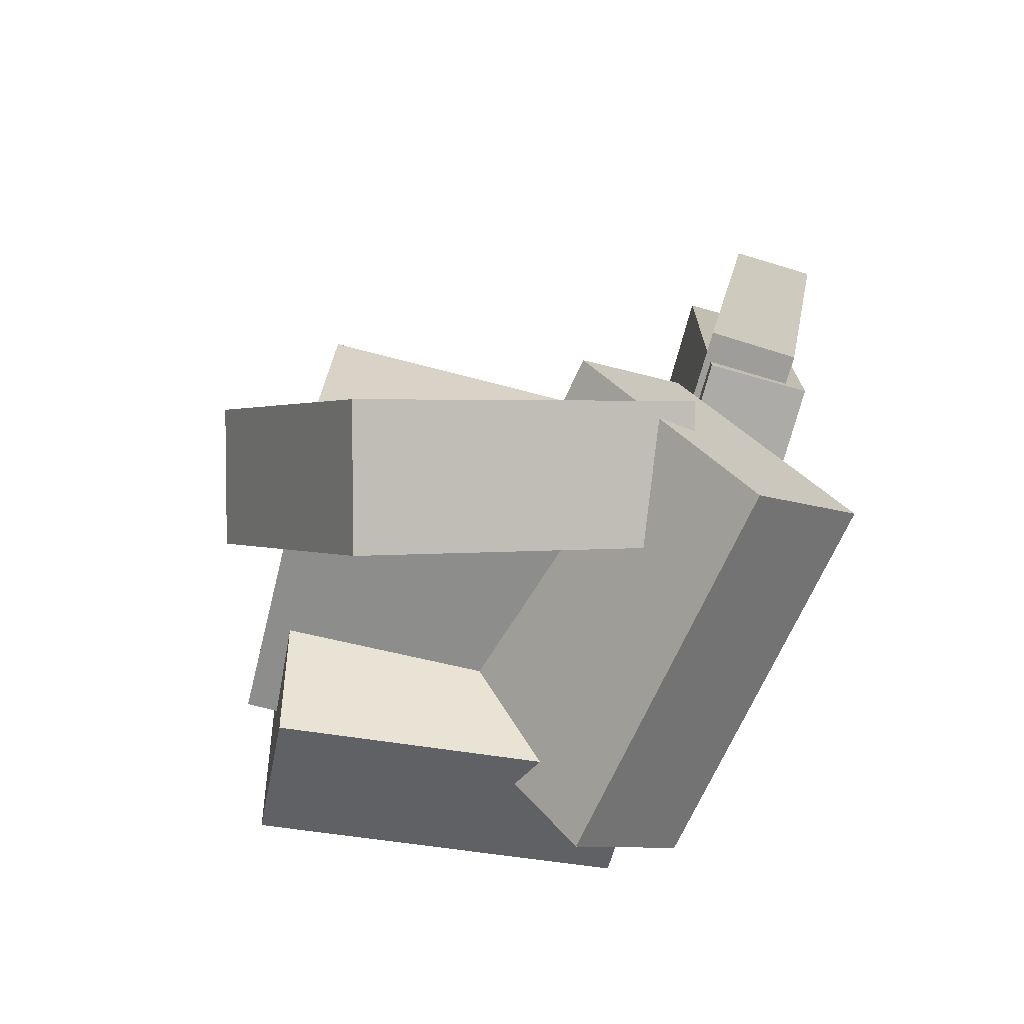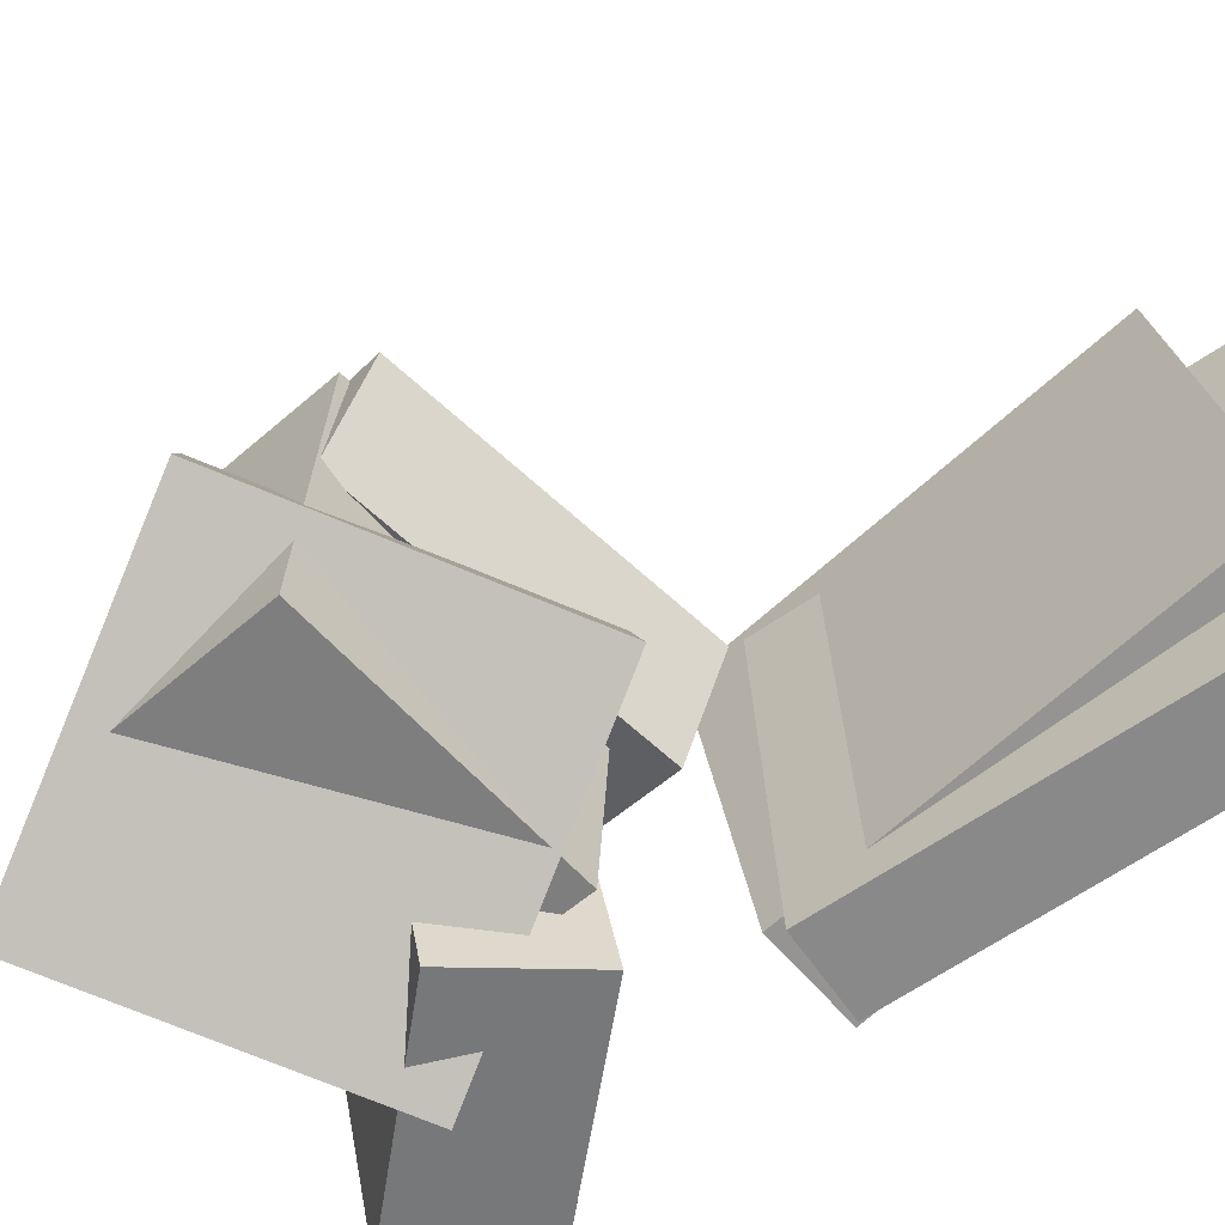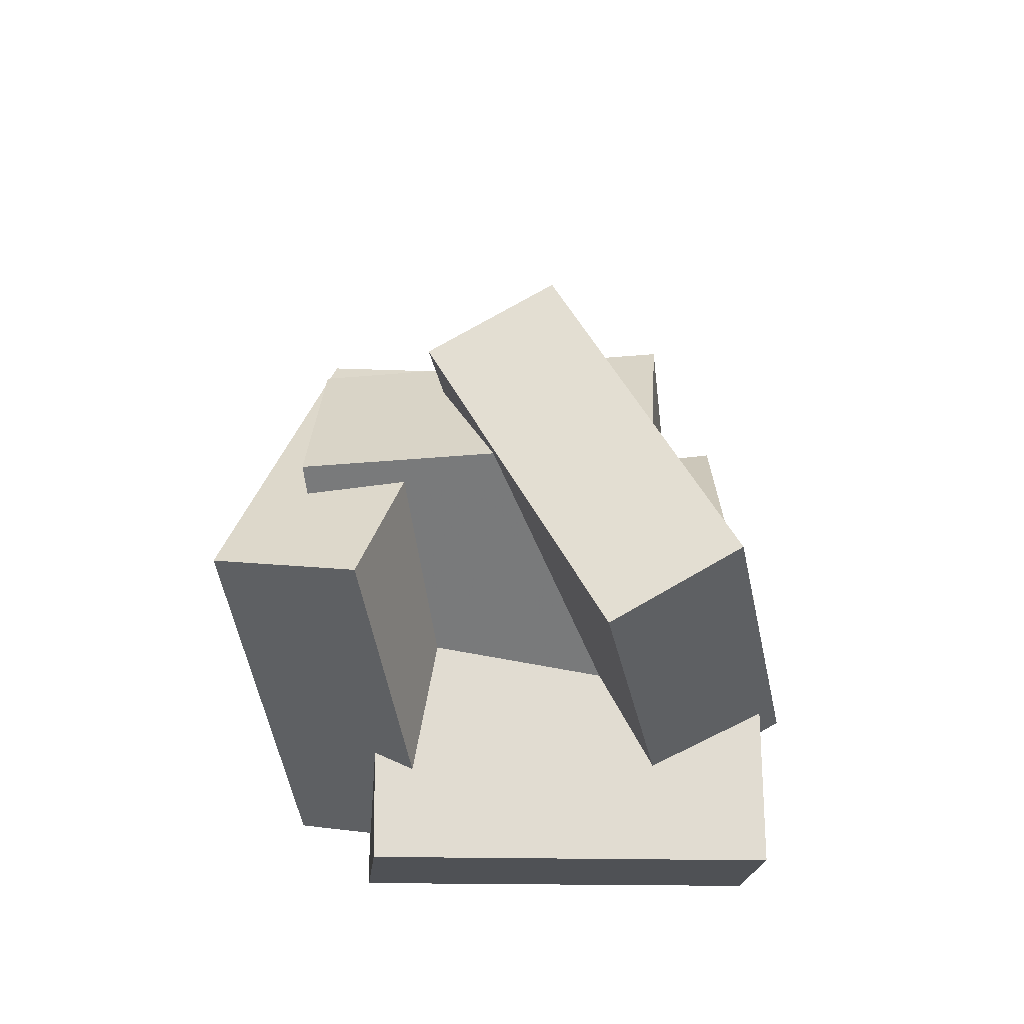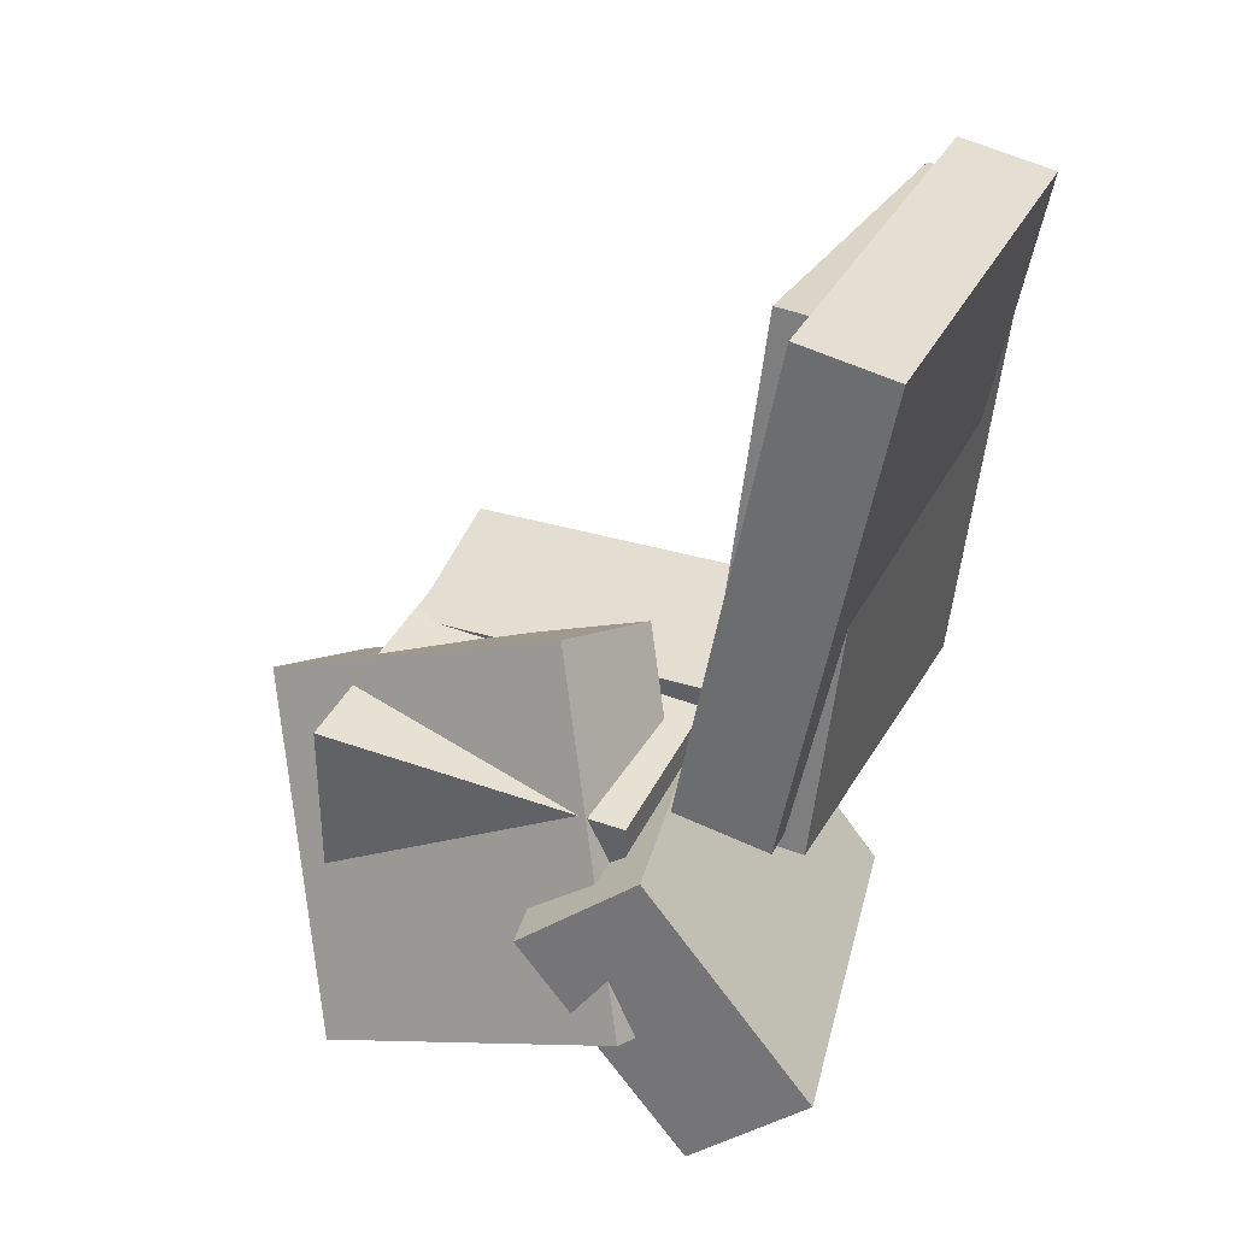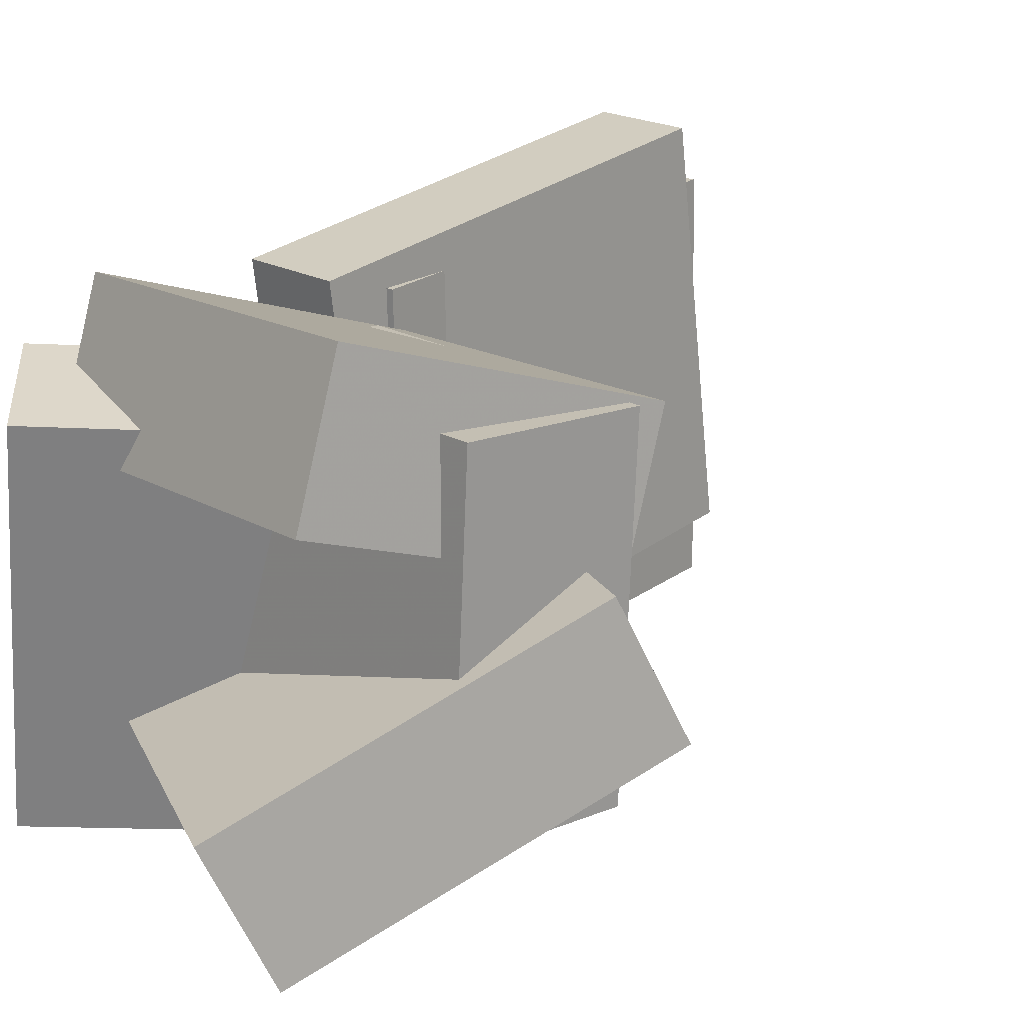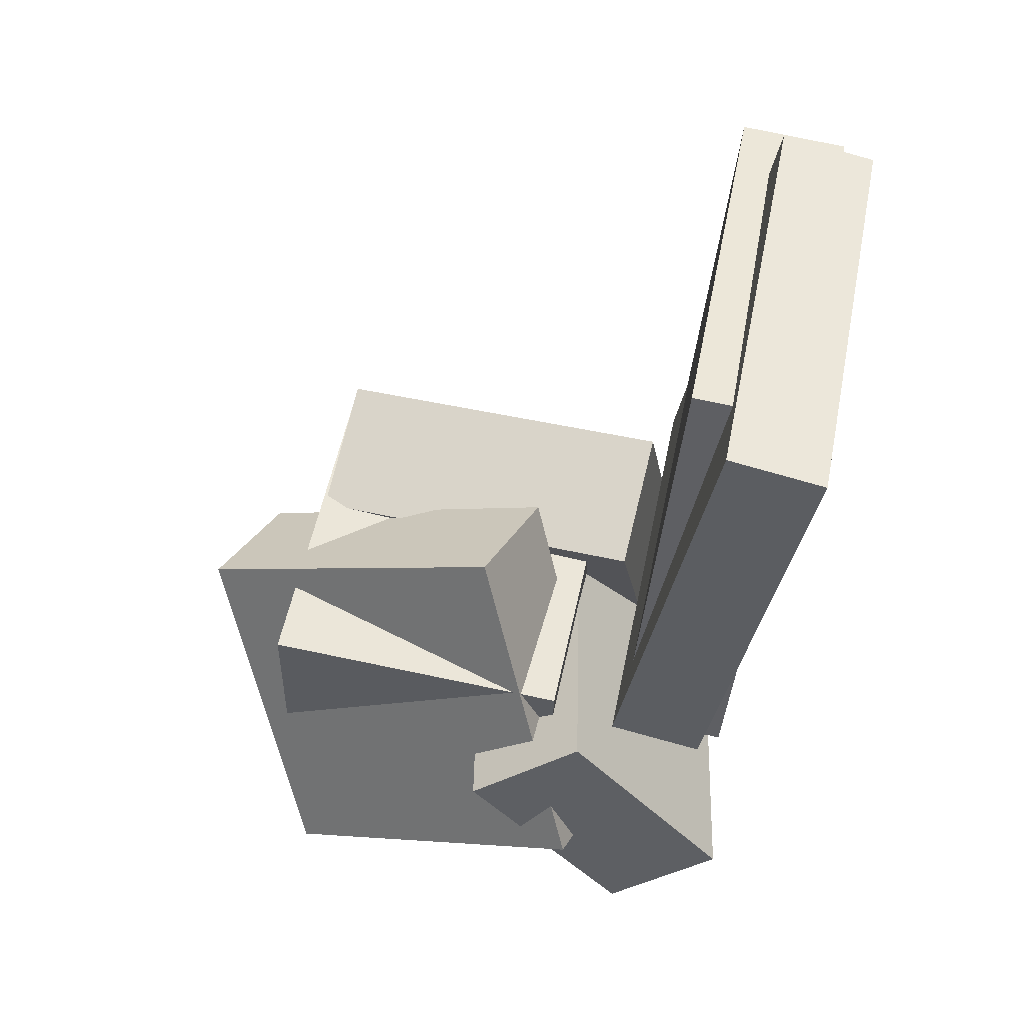
<metadata>
{"format":"obj","ext":"obj","renderer":"f3d","projection":"perspective","resolution":1024,"background":"white","views":[{"elev":-67.7,"azim":165.5,"up":"+Y"},{"elev":-61.8,"azim":134.4,"up":"+Z"},{"elev":-56.7,"azim":96.4,"up":"+Y"},{"elev":34.7,"azim":-156.5,"up":"+Y"},{"elev":20.0,"azim":49.2,"up":"+Z"},{"elev":53.8,"azim":-168.2,"up":"+Y"}]}
</metadata>
<code>
v -0.128 -0.3196 -0.1902
v -0.2185 -0.2507 -0.1692
v 0.00455 -0.1416 -0.2031
v -0.08598 -0.07271 -0.1821
v -0.07118 -0.3395 0.1202
v -0.1617 -0.2705 0.1411
v 0.06134 -0.1615 0.1073
v -0.02919 -0.09255 0.1283
f 1.0 7.0 5.0
f 1.0 3.0 7.0
f 1.0 4.0 3.0
f 1.0 2.0 4.0
f 3.0 8.0 7.0
f 3.0 4.0 8.0
f 5.0 7.0 8.0
f 5.0 8.0 6.0
f 1.0 5.0 6.0
f 1.0 6.0 2.0
f 2.0 6.0 8.0
f 2.0 8.0 4.0
v -0.256 0.3742 -0.1916
v -0.2527 0.3618 0.1521
v -0.1829 0.3871 -0.1919
v -0.1797 0.3748 0.1519
v -0.191 0.007661 -0.2054
v -0.1878 -0.0047 0.1383
v -0.118 0.02062 -0.2057
v -0.1147 0.008256 0.1381
f 9.0 15.0 13.0
f 9.0 11.0 15.0
f 9.0 12.0 11.0
f 9.0 10.0 12.0
f 11.0 16.0 15.0
f 11.0 12.0 16.0
f 13.0 15.0 16.0
f 13.0 16.0 14.0
f 9.0 13.0 14.0
f 9.0 14.0 10.0
f 10.0 14.0 16.0
f 10.0 16.0 12.0
v -0.05141 -0.2115 -0.1312
v -0.05362 -0.1953 0.143
v -0.05674 -0.06519 -0.1399
v -0.05895 -0.049 0.1343
v 0.2039 -0.2021 -0.1297
v 0.2017 -0.1859 0.1445
v 0.1985 -0.0558 -0.1383
v 0.1963 -0.03961 0.1358
f 17.0 23.0 21.0
f 17.0 19.0 23.0
f 17.0 20.0 19.0
f 17.0 18.0 20.0
f 19.0 24.0 23.0
f 19.0 20.0 24.0
f 21.0 23.0 24.0
f 21.0 24.0 22.0
f 17.0 21.0 22.0
f 17.0 22.0 18.0
f 18.0 22.0 24.0
f 18.0 24.0 20.0
v -0.09441 -0.03039 -0.001712
v -0.1159 -0.2751 0.08062
v -0.09985 0.007934 0.1108
v -0.1213 -0.2368 0.1931
v 0.1948 -0.04896 0.0186
v 0.1733 -0.2937 0.1009
v 0.1894 -0.01063 0.1311
v 0.1679 -0.2554 0.2134
f 25.0 31.0 29.0
f 25.0 27.0 31.0
f 25.0 28.0 27.0
f 25.0 26.0 28.0
f 27.0 32.0 31.0
f 27.0 28.0 32.0
f 29.0 31.0 32.0
f 29.0 32.0 30.0
f 25.0 29.0 30.0
f 25.0 30.0 26.0
f 26.0 30.0 32.0
f 26.0 32.0 28.0
v -0.1089 -0.245 -0.1099
v -0.0101 0.005878 0.01636
v -0.08144 -0.2044 -0.2122
v 0.01732 0.04656 -0.08596
v 0.152 -0.3599 -0.08562
v 0.2507 -0.109 0.04061
v 0.1794 -0.3192 -0.1879
v 0.2782 -0.06831 -0.06171
f 33.0 39.0 37.0
f 33.0 35.0 39.0
f 33.0 36.0 35.0
f 33.0 34.0 36.0
f 35.0 40.0 39.0
f 35.0 36.0 40.0
f 37.0 39.0 40.0
f 37.0 40.0 38.0
f 33.0 37.0 38.0
f 33.0 38.0 34.0
f 34.0 38.0 40.0
f 34.0 40.0 36.0
v -0.2342 0.3666 -0.1289
v -0.2285 0.319 0.2076
v -0.1496 0.373 -0.1294
v -0.1439 0.3254 0.207
v -0.2065 -0.005994 -0.1821
v -0.2008 -0.05361 0.1544
v -0.1219 0.0003602 -0.1826
v -0.1163 -0.04725 0.1538
f 41.0 47.0 45.0
f 41.0 43.0 47.0
f 41.0 44.0 43.0
f 41.0 42.0 44.0
f 43.0 48.0 47.0
f 43.0 44.0 48.0
f 45.0 47.0 48.0
f 45.0 48.0 46.0
f 41.0 45.0 46.0
f 41.0 46.0 42.0
f 42.0 46.0 48.0
f 42.0 48.0 44.0

</code>
